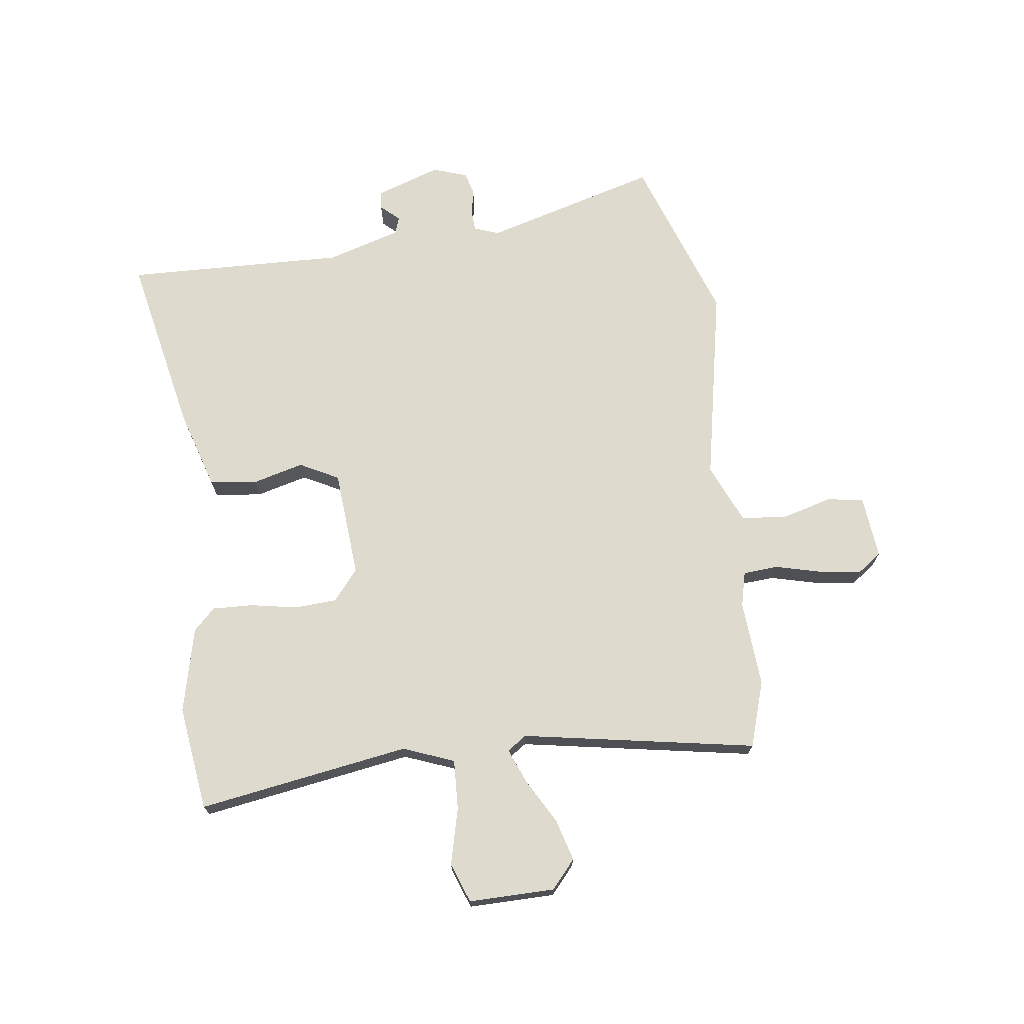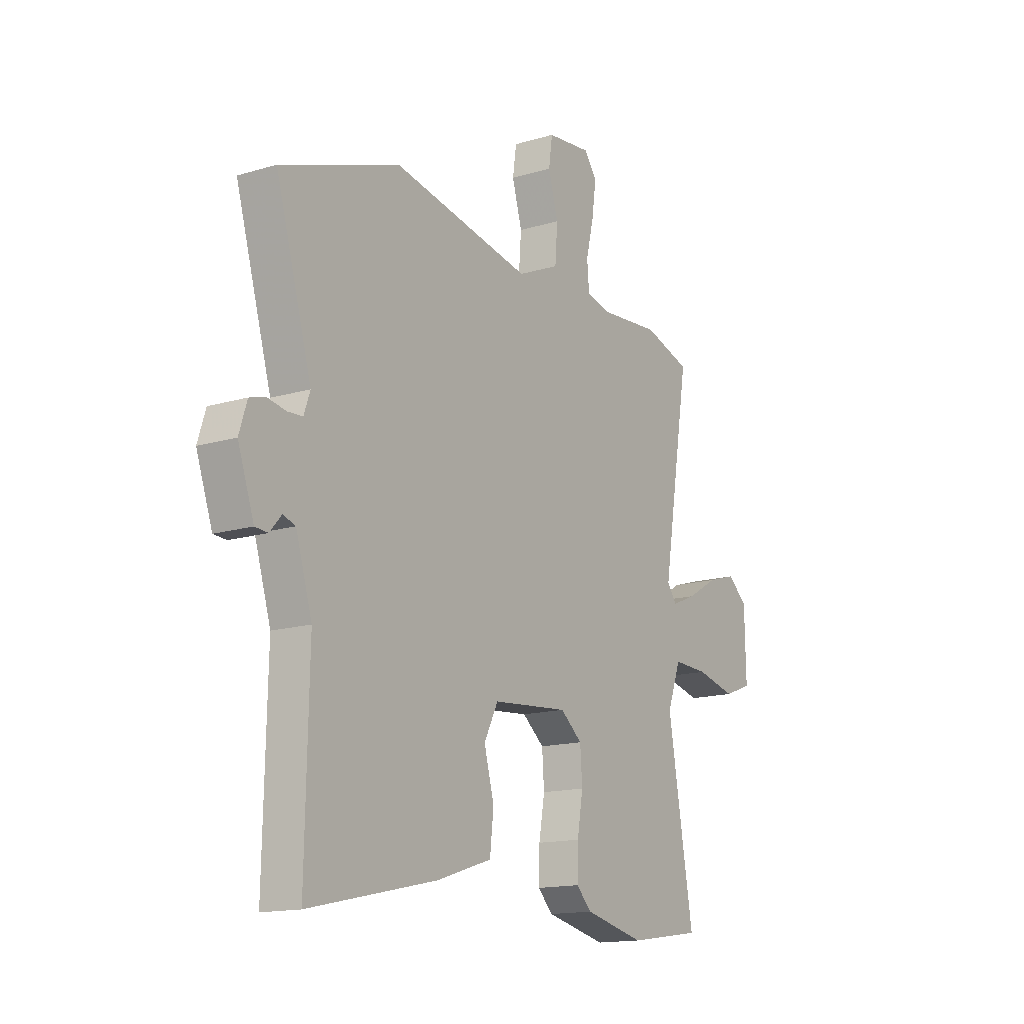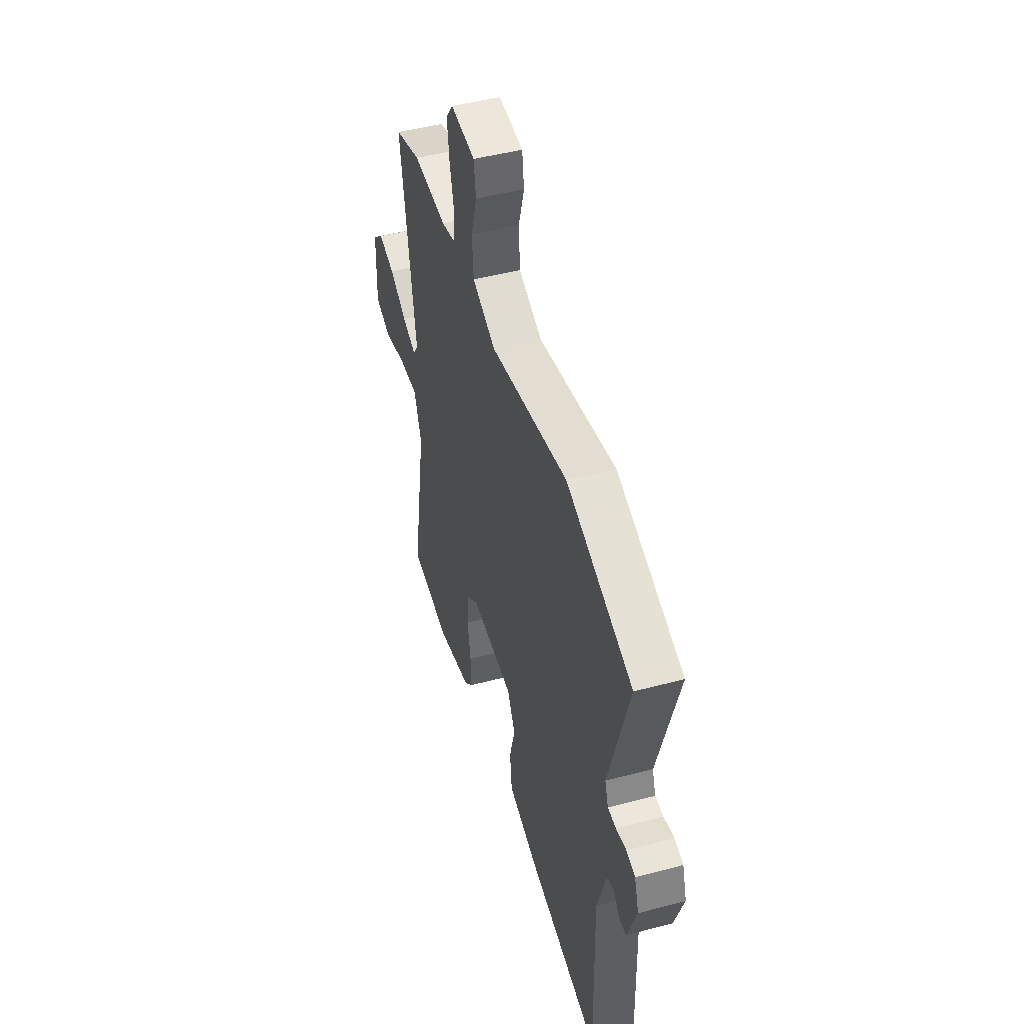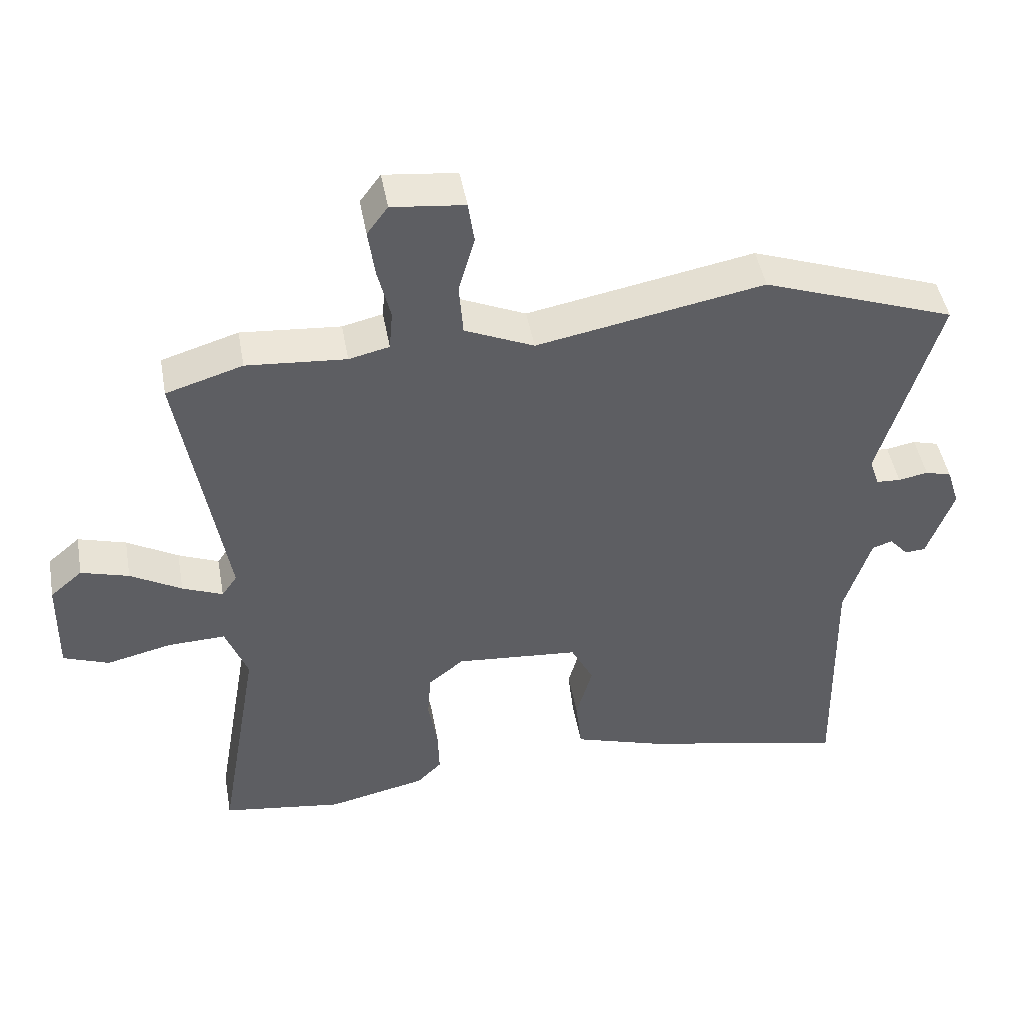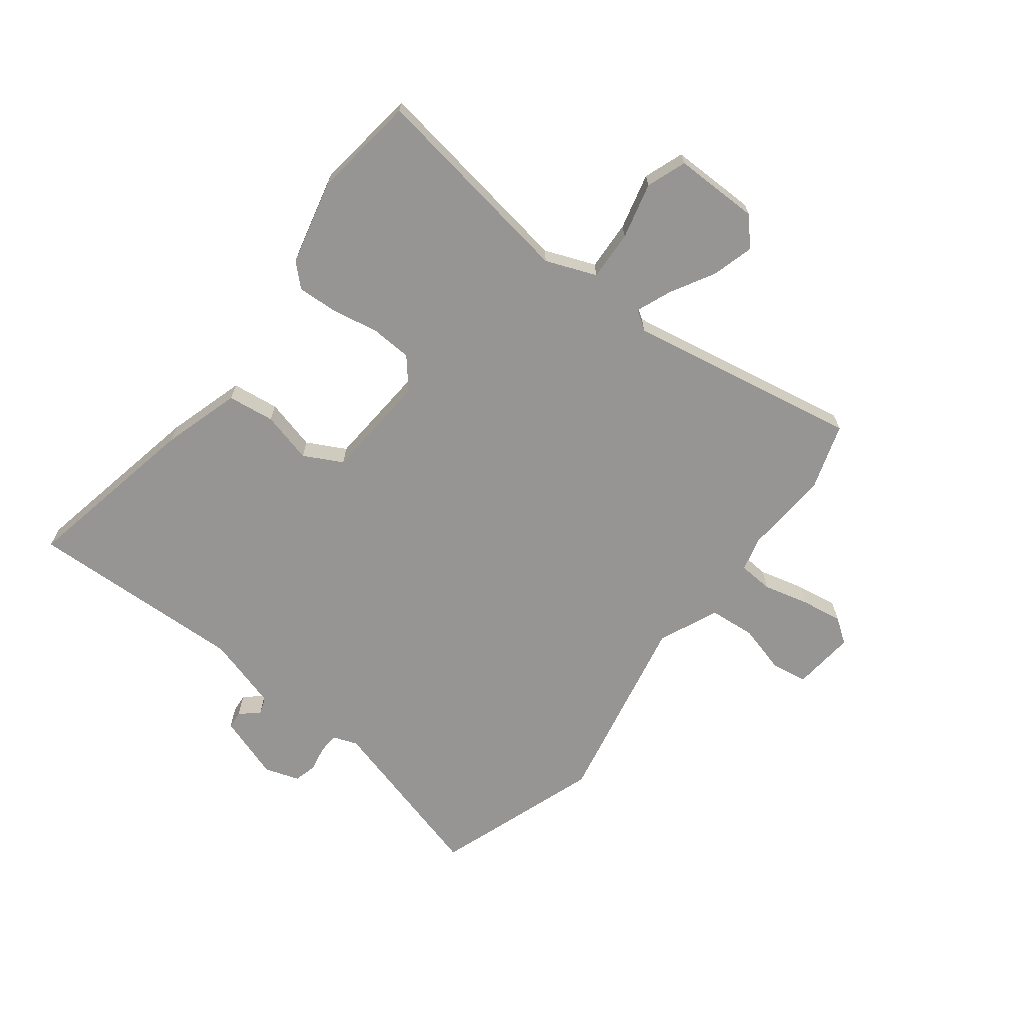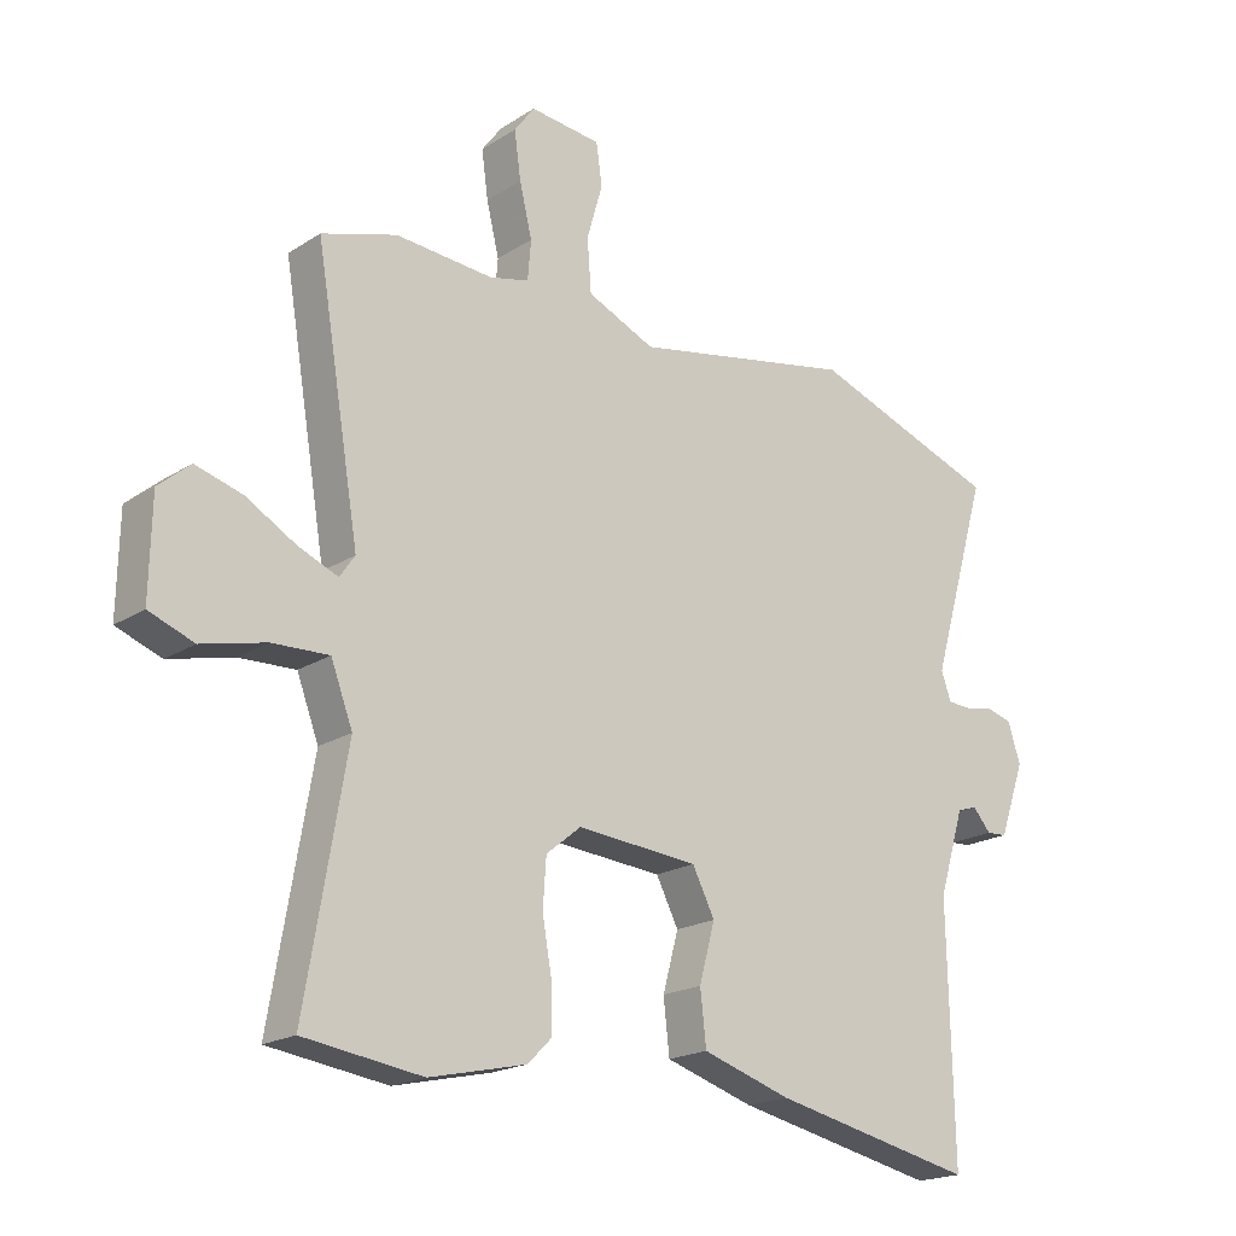
<metadata>
{"format":"obj","ext":"obj","renderer":"f3d","projection":"perspective","resolution":1024,"background":"white","views":[{"elev":71.2,"azim":-96.9,"up":"+Y"},{"elev":-15.1,"azim":122.6,"up":"+Z"},{"elev":46.7,"azim":73.2,"up":"+Z"},{"elev":46.6,"azim":-10.2,"up":"+Z"},{"elev":-67.5,"azim":-126.7,"up":"+Y"},{"elev":-19.3,"azim":-40.1,"up":"+Z"}]}
</metadata>
<code>
v 0.337 0.07 0.559
v 0.624 0.07 0.455
v 0.537 0.07 0.156
v 0.552 0.07 0.113
v 0.588 0.07 0.111
v 0.632 0.07 0.119
v 0.671 0.07 0.108
v 0.69 0.07 0.048
v 0.651 0.07 -0.063
v 0.62 0.07 -0.065
v 0.592 0.07 -0.033
v 0.562 0.07 -0.043
v 0.523 0.07 -0.17
v 0.531 0.07 -0.548
v 0.221 0.07 -0.481
v 0.086 0.07 -0.438
v 0.077 0.07 -0.357
v 0.101 0.07 -0.269
v 0.067 0.07 -0.202
v -0.118 0.07 -0.186
v -0.171 0.07 -0.229
v -0.176 0.07 -0.301
v -0.162 0.07 -0.382
v -0.16 0.07 -0.452
v -0.197 0.07 -0.489
v -0.344 0.07 -0.522
v -0.524 0.07 -0.496
v -0.462 0.07 -0.133
v -0.495 0.07 -0.045
v -0.581 0.07 -0.048
v -0.678 0.07 -0.071
v -0.746 0.07 -0.045
v -0.743 0.07 0.103
v -0.695 0.07 0.144
v -0.624 0.07 0.123
v -0.548 0.07 0.079
v -0.488 0.07 0.054
v -0.465 0.07 0.087
v -0.532 0.07 0.49
v -0.418 0.07 0.525
v -0.27 0.07 0.513
v -0.21 0.07 0.527
v -0.205 0.07 0.587
v -0.224 0.07 0.666
v -0.234 0.07 0.738
v -0.203 0.07 0.78
v -0.095 0.07 0.768
v -0.086 0.07 0.705
v -0.11 0.07 0.621
v -0.104 0.07 0.541
v -0.001 0.07 0.495
v 0.337 0 0.559
v 0.624 0 0.455
v 0.537 0 0.156
v 0.552 0 0.113
v 0.588 0 0.111
v 0.632 0 0.119
v 0.671 0 0.108
v 0.69 0 0.048
v 0.651 0 -0.063
v 0.62 0 -0.065
v 0.592 0 -0.033
v 0.562 0 -0.043
v 0.523 0 -0.17
v 0.531 0 -0.548
v 0.221 0 -0.481
v 0.086 0 -0.438
v 0.077 0 -0.357
v 0.101 0 -0.269
v 0.067 0 -0.202
v -0.118 0 -0.186
v -0.171 0 -0.229
v -0.176 0 -0.301
v -0.162 0 -0.382
v -0.16 0 -0.452
v -0.197 0 -0.489
v -0.344 0 -0.522
v -0.524 0 -0.496
v -0.462 0 -0.133
v -0.495 0 -0.045
v -0.581 0 -0.048
v -0.678 0 -0.071
v -0.746 0 -0.045
v -0.743 0 0.103
v -0.695 0 0.144
v -0.624 0 0.123
v -0.548 0 0.079
v -0.488 0 0.054
v -0.465 0 0.087
v -0.532 0 0.49
v -0.418 0 0.525
v -0.27 0 0.513
v -0.21 0 0.527
v -0.205 0 0.587
v -0.224 0 0.666
v -0.234 0 0.738
v -0.203 0 0.78
v -0.095 0 0.768
v -0.086 0 0.705
v -0.11 0 0.621
v -0.104 0 0.541
v -0.001 0 0.495
f 47 48 49
f 46 47 49
f 45 46 49
f 44 45 49
f 43 44 49
f 42 43 49 50
f 41 42 50 51
f 38 39 40 41
f 34 35 36
f 33 34 36
f 32 33 36
f 31 32 36
f 30 31 36
f 29 30 36 37
f 28 29 37 38
f 26 27 28
f 25 26 28
f 24 25 28
f 23 24 28
f 22 23 28
f 28 38 41
f 22 28 41
f 21 22 41
f 16 17 18
f 15 16 18
f 14 15 18
f 13 14 18
f 12 13 18 19
f 11 12 19 20
f 9 10 11
f 8 9 11
f 7 8 11
f 6 7 11
f 5 6 11
f 4 5 11 20
f 51 1 2 3
f 51 3 4 20
f 20 21 41 51
f 100 99 98
f 100 98 97
f 100 97 96
f 100 96 95
f 100 95 94
f 101 100 94 93
f 102 101 93 92
f 92 91 90 89
f 87 86 85
f 87 85 84
f 87 84 83
f 87 83 82
f 87 82 81
f 88 87 81 80
f 89 88 80 79
f 79 78 77
f 79 77 76
f 79 76 75
f 79 75 74
f 79 74 73
f 92 89 79
f 92 79 73
f 92 73 72
f 69 68 67
f 69 67 66
f 69 66 65
f 69 65 64
f 70 69 64 63
f 71 70 63 62
f 62 61 60
f 62 60 59
f 62 59 58
f 62 58 57
f 62 57 56
f 71 62 56 55
f 54 53 52 102
f 71 55 54 102
f 102 92 72 71
f 1 52 53 2
f 2 53 54 3
f 3 54 55 4
f 4 55 56 5
f 5 56 57 6
f 6 57 58 7
f 7 58 59 8
f 8 59 60 9
f 9 60 61 10
f 10 61 62 11
f 11 62 63 12
f 12 63 64 13
f 13 64 65 14
f 14 65 66 15
f 15 66 67 16
f 16 67 68 17
f 17 68 69 18
f 18 69 70 19
f 19 70 71 20
f 20 71 72 21
f 21 72 73 22
f 22 73 74 23
f 23 74 75 24
f 24 75 76 25
f 25 76 77 26
f 26 77 78 27
f 27 78 79 28
f 28 79 80 29
f 29 80 81 30
f 30 81 82 31
f 31 82 83 32
f 32 83 84 33
f 33 84 85 34
f 34 85 86 35
f 35 86 87 36
f 36 87 88 37
f 37 88 89 38
f 38 89 90 39
f 39 90 91 40
f 40 91 92 41
f 41 92 93 42
f 42 93 94 43
f 43 94 95 44
f 44 95 96 45
f 45 96 97 46
f 46 97 98 47
f 47 98 99 48
f 48 99 100 49
f 49 100 101 50
f 50 101 102 51
f 51 102 52 1

</code>
